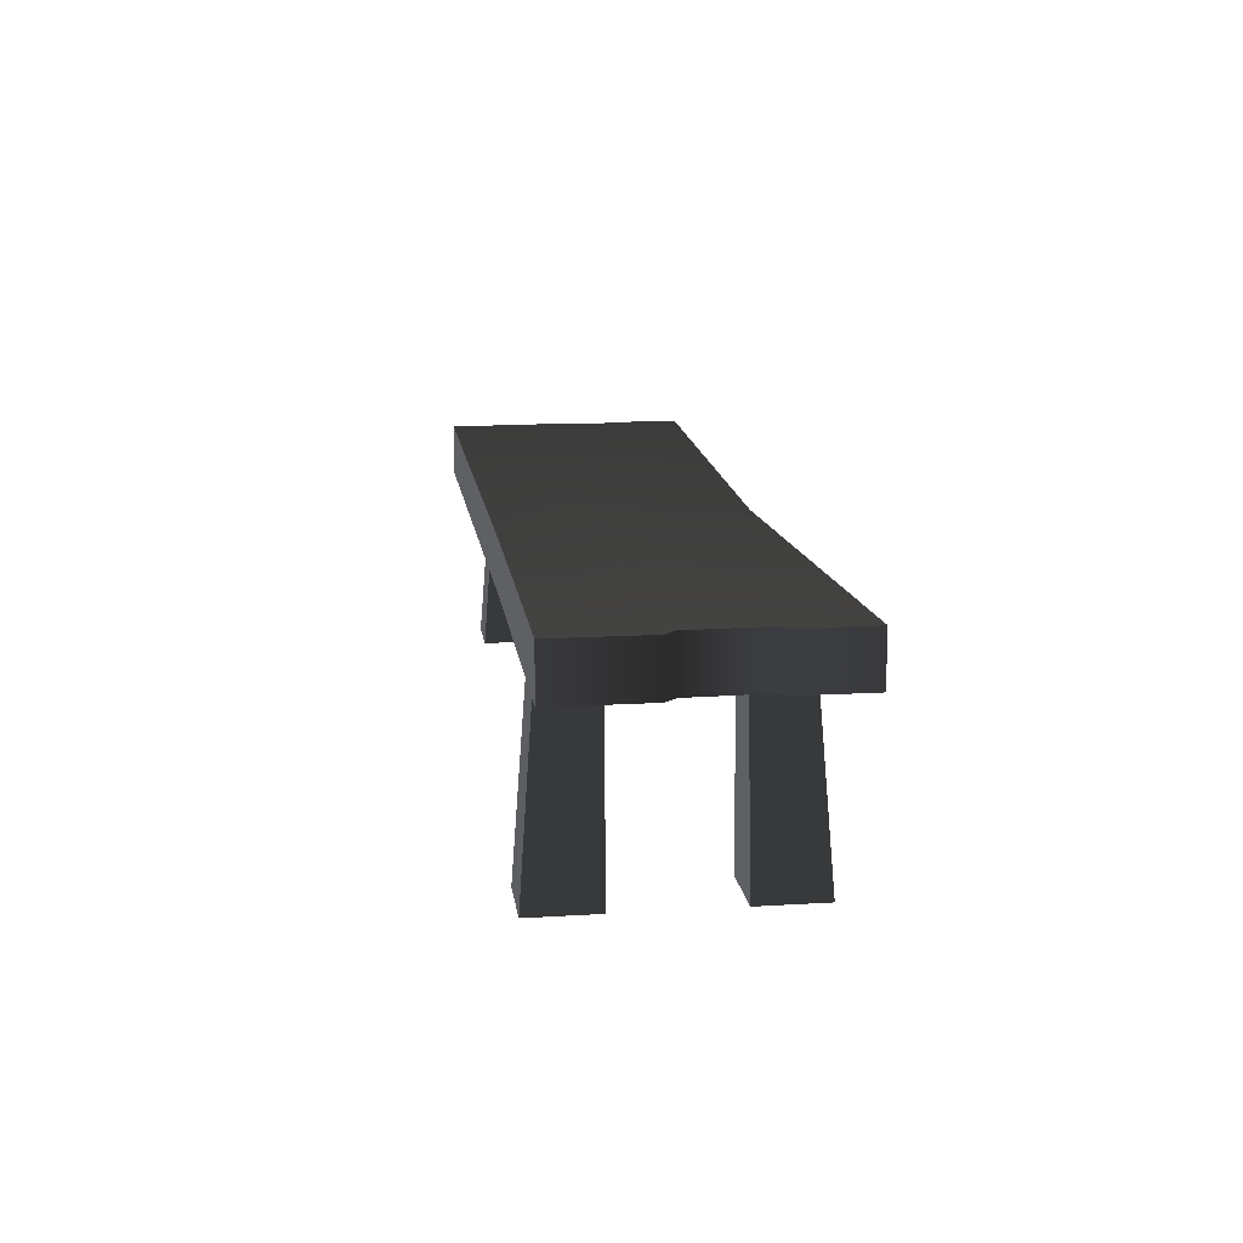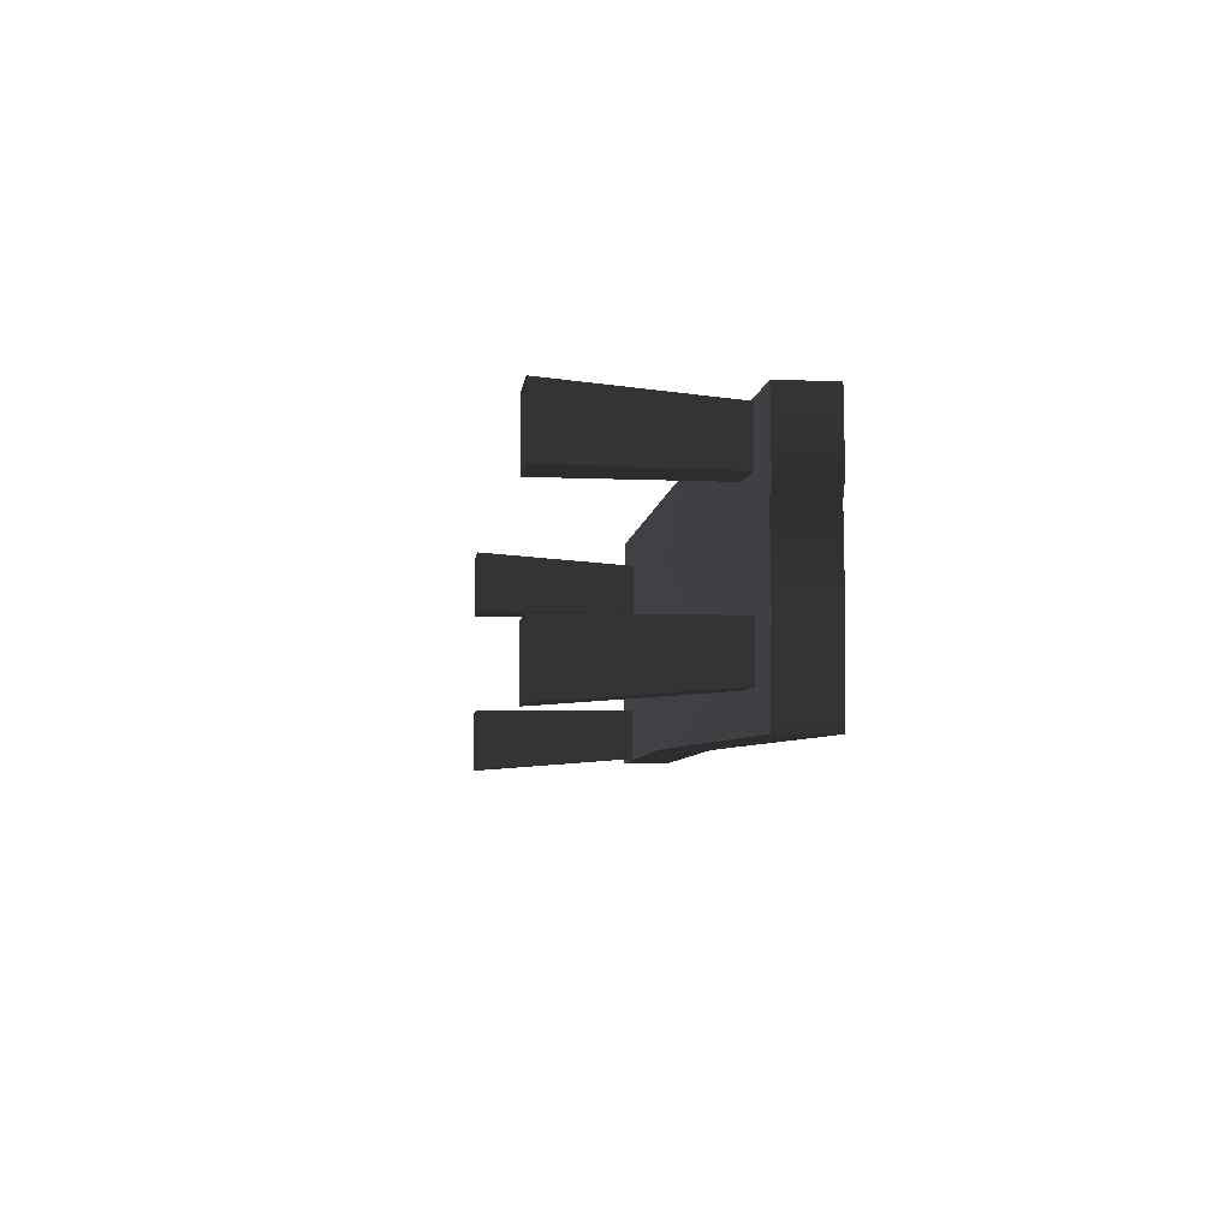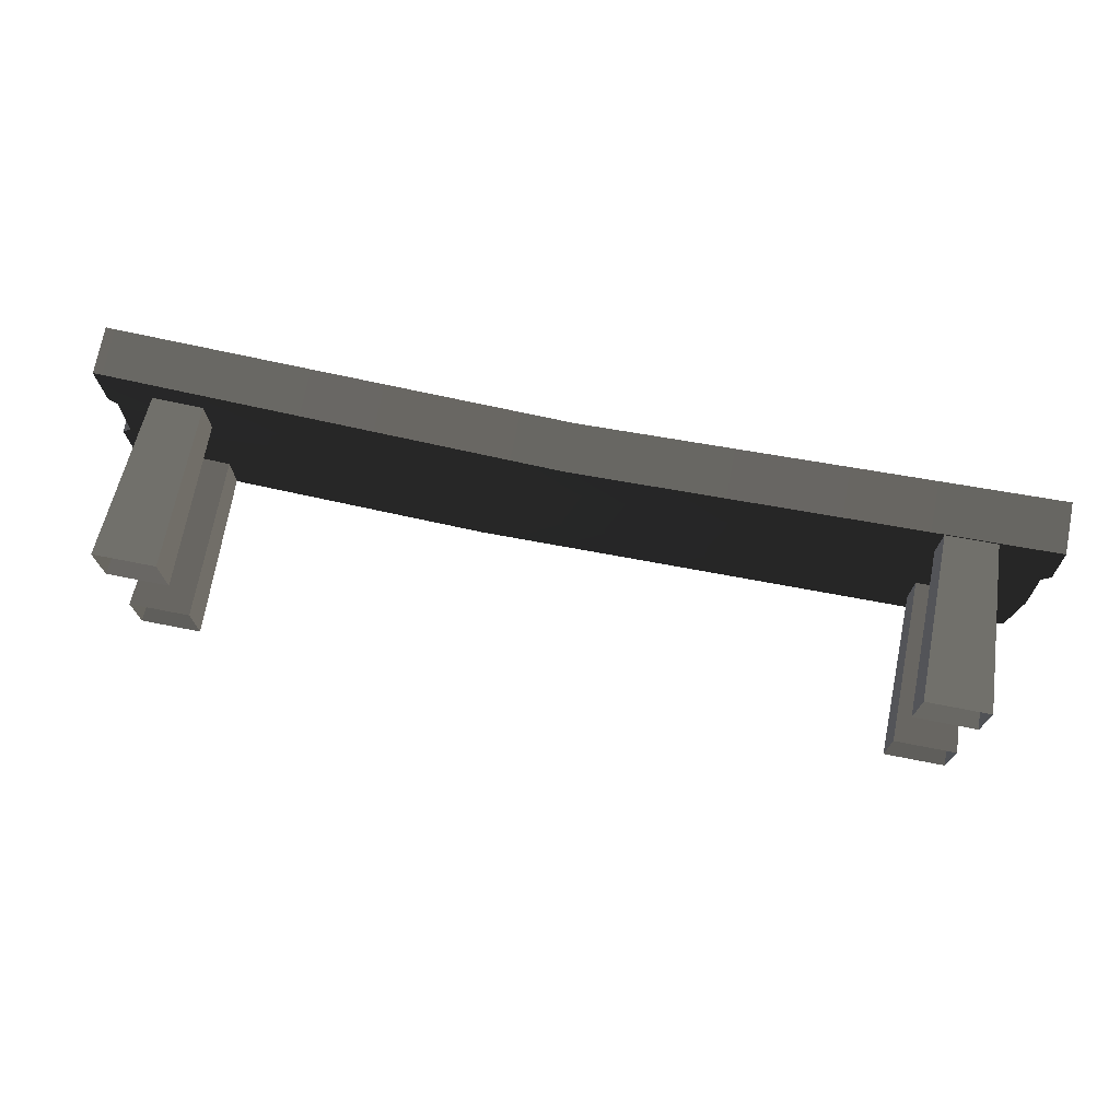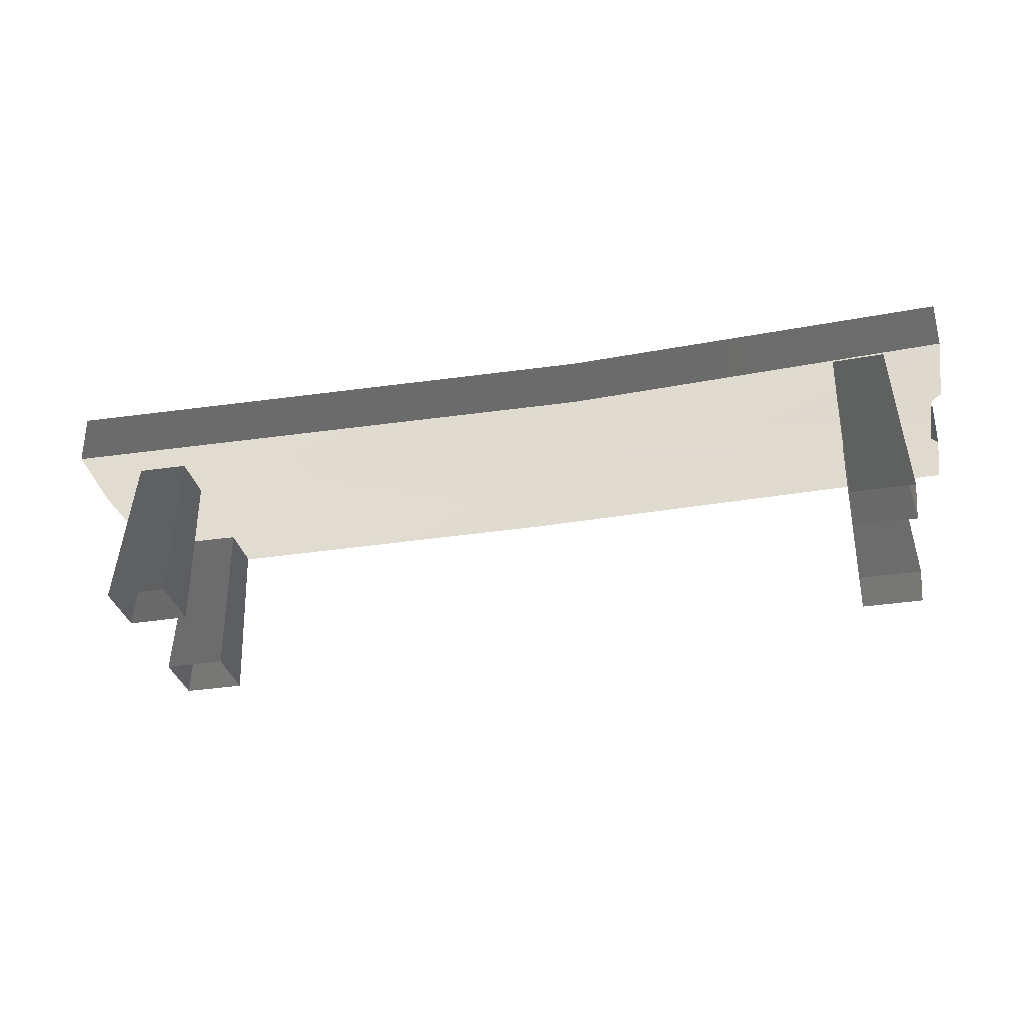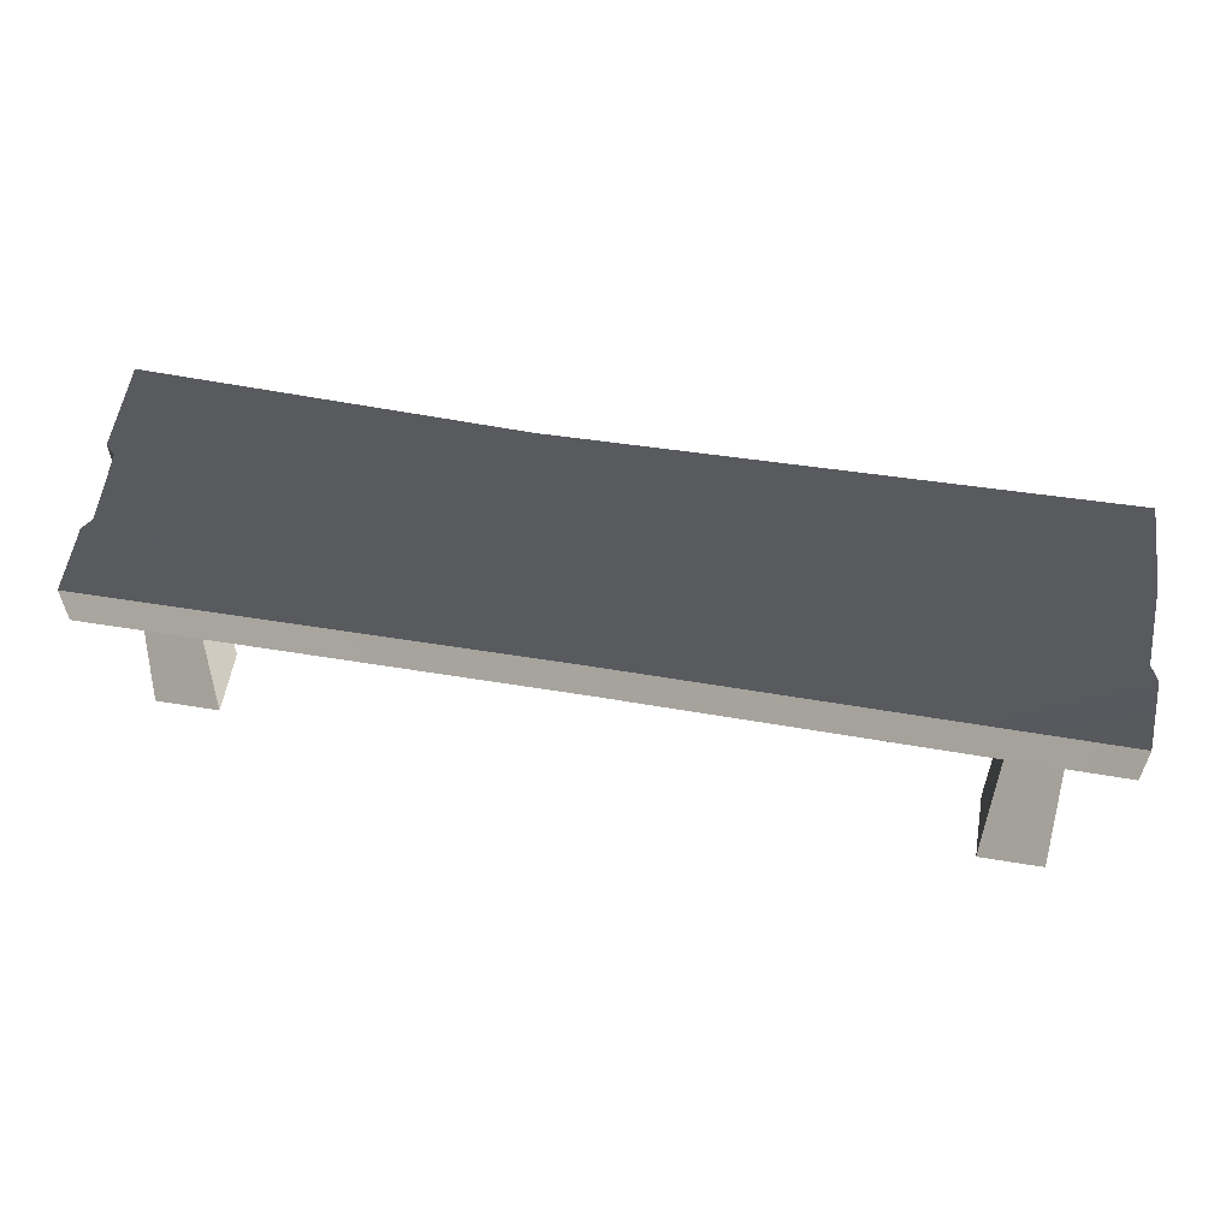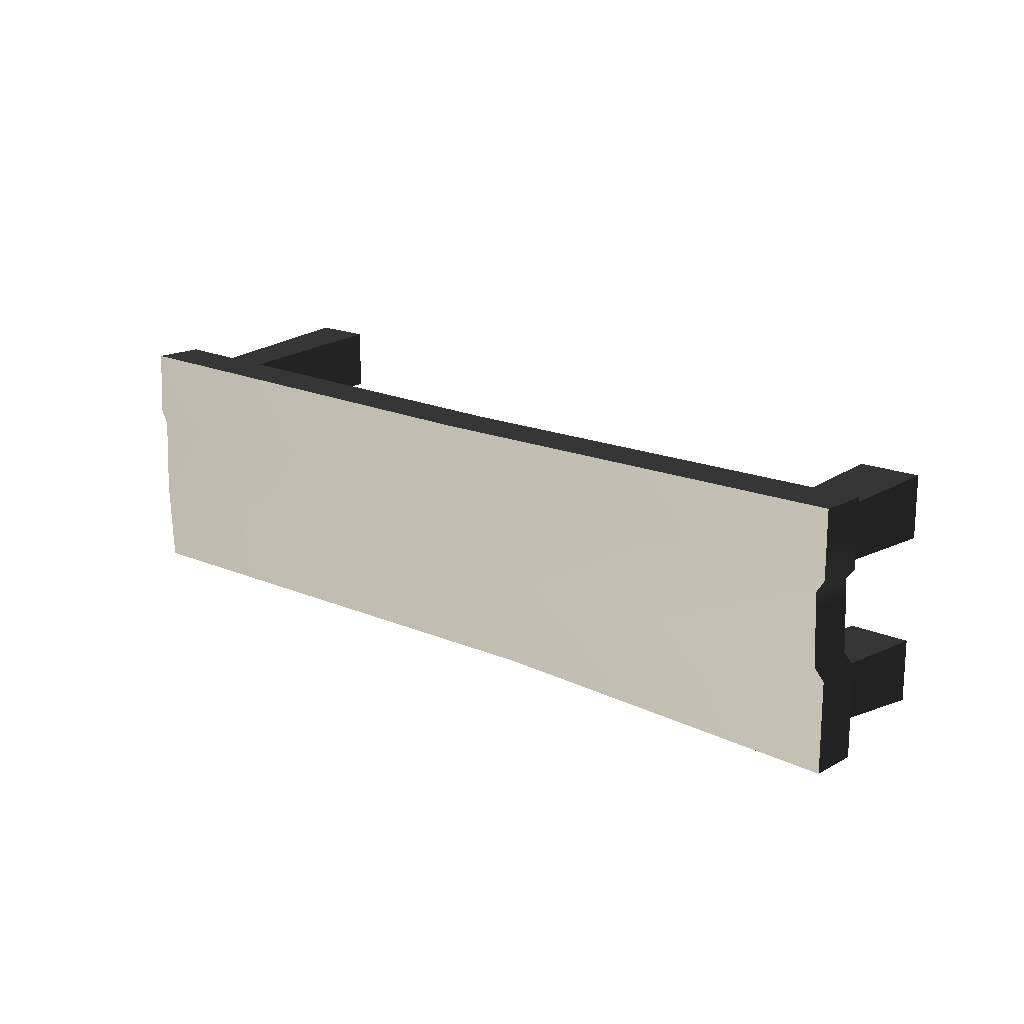
<metadata>
{"format":"obj","ext":"obj","renderer":"f3d","projection":"perspective","resolution":1024,"background":"white","views":[{"elev":14.1,"azim":82.3,"up":"+Z"},{"elev":-5.2,"azim":-96.2,"up":"+Y"},{"elev":72.7,"azim":-169.0,"up":"+Y"},{"elev":-32.3,"azim":12.6,"up":"+Z"},{"elev":57.7,"azim":-170.3,"up":"+Z"},{"elev":16.9,"azim":42.5,"up":"+Y"}]}
</metadata>
<code>
v 1.038 0.1301 0.4791
v 1.038 0.2763 0.4791
v 1.038 0.2763 0.3708
v 1.038 0.1269 0.3708
v 1.02 0.1045 0.3708
v 1.02 0.1033 0.4791
v 1.025 -0.05336 0.3708
v 1.025 -0.05469 0.4791
v 1.048 -0.07639 0.3708
v 1.048 -0.07793 0.4791
v 1.048 -0.2763 0.3708
v 1.048 -0.2763 0.4791
v -1.048 -0.2763 0.4791
v -1.048 -0.2763 0.3623
v -1.059 -0.08705 0.3623
v -1.059 -0.0846 0.4791
v -1.051 0.08854 0.3623
v -1.051 0.09052 0.4791
v -1.068 0.1162 0.3623
v -1.068 0.1247 0.4791
v -1.06 0.2763 0.3623
v -1.06 0.2763 0.4791
v -1.048 -0.2763 0.3623
v 0.2011 -0.2663 0.348
v 0.1284 -0.07445 0.348
v -1.059 -0.08705 0.3623
v 6.789e-08 0.1259 0.348
v -1.051 0.08854 0.3623
v -1.068 0.1162 0.3623
v -1.06 0.2763 0.3623
v -3.261e-07 0.2609 0.348
v 1.038 0.2763 0.3708
v 1.038 0.1269 0.3708
v 1.02 0.1045 0.3708
v 1.025 -0.05336 0.3708
v 1.048 -0.07639 0.3708
v 1.048 -0.2763 0.3708
v -3.261e-07 0.2609 0.348
v -3.261e-07 0.2609 0.4605
v -1.06 0.2763 0.4791
v -1.06 0.2763 0.3623
v 1.038 0.2763 0.4791
v 1.038 0.2763 0.3708
v 0.2011 -0.2663 0.4605
v 0.2011 -0.2663 0.348
v -1.048 -0.2763 0.3623
v -1.048 -0.2763 0.4791
v 1.048 -0.2763 0.3708
v 1.048 -0.2763 0.4791
v 0.141 -0.06514 0.4605
v 0.2011 -0.2663 0.4605
v -1.048 -0.2763 0.4791
v -1.059 -0.0846 0.4791
v 4.425e-07 0.1097 0.4605
v -1.051 0.09052 0.4791
v -1.068 0.1247 0.4791
v -1.06 0.2763 0.4791
v -3.261e-07 0.2609 0.4605
v 1.038 0.1301 0.4791
v 1.038 0.2763 0.4791
v 1.02 0.1033 0.4791
v 1.025 -0.05469 0.4791
v 1.048 -0.07793 0.4791
v 1.048 -0.2763 0.4791
v -0.8091 -0.08289 -0.01143
v -0.807 -0.08082 0.3708
v -0.9215 -0.08082 0.3708
v -0.9507 -0.08289 -0.01143
v -0.9215 -0.1954 0.3708
v -0.807 -0.1954 0.3708
v -0.8091 -0.2245 -0.01143
v -0.9507 -0.2245 -0.01143
v -0.807 -0.1954 0.3708
v -0.807 -0.08082 0.3708
v -0.8091 -0.08289 -0.01143
v -0.8091 -0.2245 -0.01143
v -0.9507 -0.08289 -0.01143
v -0.9215 -0.08082 0.3708
v -0.9215 -0.1954 0.3708
v -0.9507 -0.2245 -0.01143
v -0.8083 0.1557 -0.01143
v -0.8062 0.1536 0.3708
v -0.8062 0.2682 0.3708
v -0.8083 0.2973 -0.01143
v -0.9208 0.2682 0.3708
v -0.9208 0.1536 0.3708
v -0.9499 0.1557 -0.01143
v -0.9499 0.2973 -0.01143
v -0.9208 0.1536 0.3708
v -0.8062 0.1536 0.3708
v -0.8083 0.1557 -0.01143
v -0.9499 0.1557 -0.01143
v -0.8083 0.2973 -0.01143
v -0.8062 0.2682 0.3708
v -0.9208 0.2682 0.3708
v -0.9499 0.2973 -0.01143
v 0.8091 0.08289 -0.01143
v 0.807 0.08082 0.3708
v 0.9215 0.08082 0.3708
v 0.9507 0.08289 -0.01143
v 0.9215 0.1954 0.3708
v 0.807 0.1954 0.3708
v 0.8091 0.2245 -0.01143
v 0.9507 0.2245 -0.01143
v 0.807 0.1954 0.3708
v 0.807 0.08082 0.3708
v 0.8091 0.08289 -0.01143
v 0.8091 0.2245 -0.01143
v 0.9507 0.08289 -0.01143
v 0.9215 0.08082 0.3708
v 0.9215 0.1954 0.3708
v 0.9507 0.2245 -0.01143
v 0.8083 -0.1557 -0.01143
v 0.8062 -0.1536 0.3708
v 0.8062 -0.2682 0.3708
v 0.8083 -0.2973 -0.01143
v 0.9208 -0.2682 0.3708
v 0.9208 -0.1536 0.3708
v 0.9499 -0.1557 -0.01143
v 0.9499 -0.2973 -0.01143
v 0.9208 -0.1536 0.3708
v 0.8062 -0.1536 0.3708
v 0.8083 -0.1557 -0.01143
v 0.9499 -0.1557 -0.01143
v 0.8083 -0.2973 -0.01143
v 0.8062 -0.2682 0.3708
v 0.9208 -0.2682 0.3708
v 0.9499 -0.2973 -0.01143
g Bench_Wooden_01_(13)_6024_85
f 1 3 2
f 1 4 3
f 1 5 4
f 1 6 5
f 7 5 6
f 7 6 8
f 8 9 7
f 8 10 9
f 11 9 10
f 11 10 12
f 13 15 14
f 13 16 15
f 16 17 15
f 16 18 17
f 18 19 17
f 18 20 19
f 20 21 19
f 20 22 21
f 23 25 24
f 23 26 25
f 26 27 25
f 26 28 27
f 27 28 29
f 27 29 30
f 27 30 31
f 27 31 32
f 27 32 33
f 27 33 34
f 25 27 34
f 25 34 35
f 25 35 36
f 24 25 36
f 24 36 37
f 38 40 39
f 38 41 40
f 38 39 42
f 38 42 43
f 44 46 45
f 44 47 46
f 48 44 45
f 48 49 44
f 50 52 51
f 50 53 52
f 54 53 50
f 54 55 53
f 56 55 54
f 57 56 54
f 57 54 58
f 58 54 59
f 58 59 60
f 61 59 54
f 61 54 50
f 61 50 62
f 62 50 63
f 63 50 51
f 63 51 64
f 65 67 66
f 65 68 67
f 69 71 70
f 69 72 71
f 73 75 74
f 73 76 75
f 77 79 78
f 77 80 79
f 81 83 82
f 81 84 83
f 85 87 86
f 85 88 87
f 89 91 90
f 89 92 91
f 93 95 94
f 93 96 95
f 97 99 98
f 97 100 99
f 101 103 102
f 101 104 103
f 105 107 106
f 105 108 107
f 109 111 110
f 109 112 111
f 113 115 114
f 113 116 115
f 117 119 118
f 117 120 119
f 121 123 122
f 121 124 123
f 125 127 126
f 125 128 127

</code>
